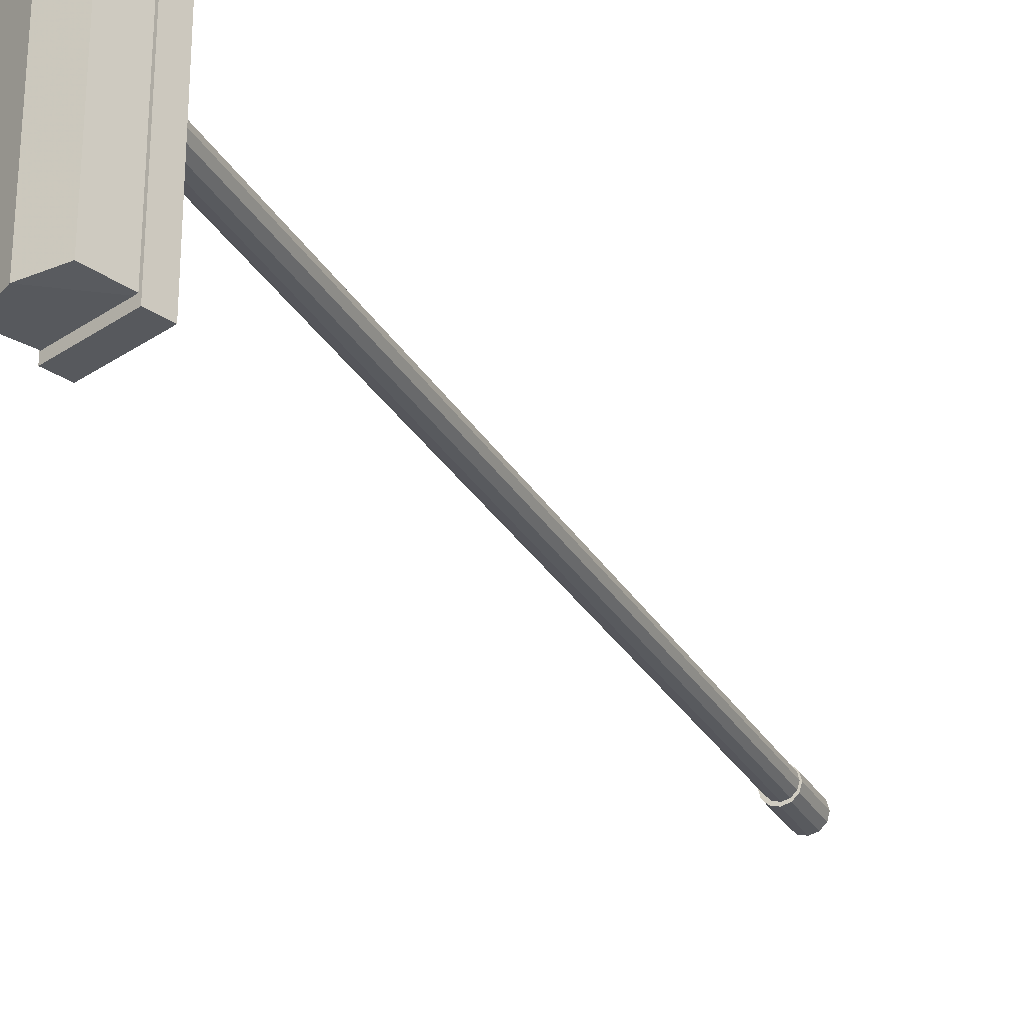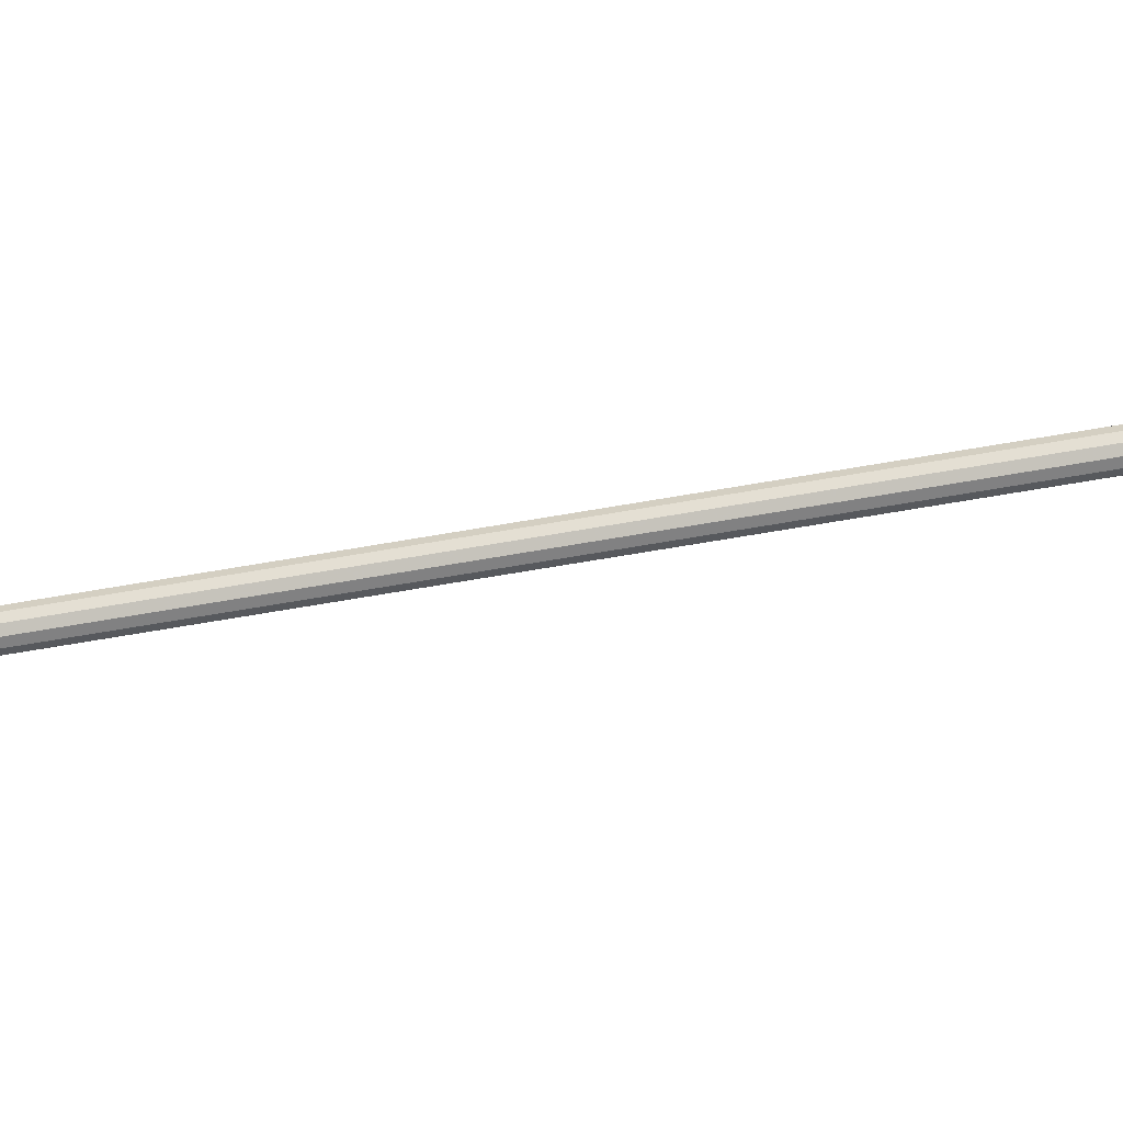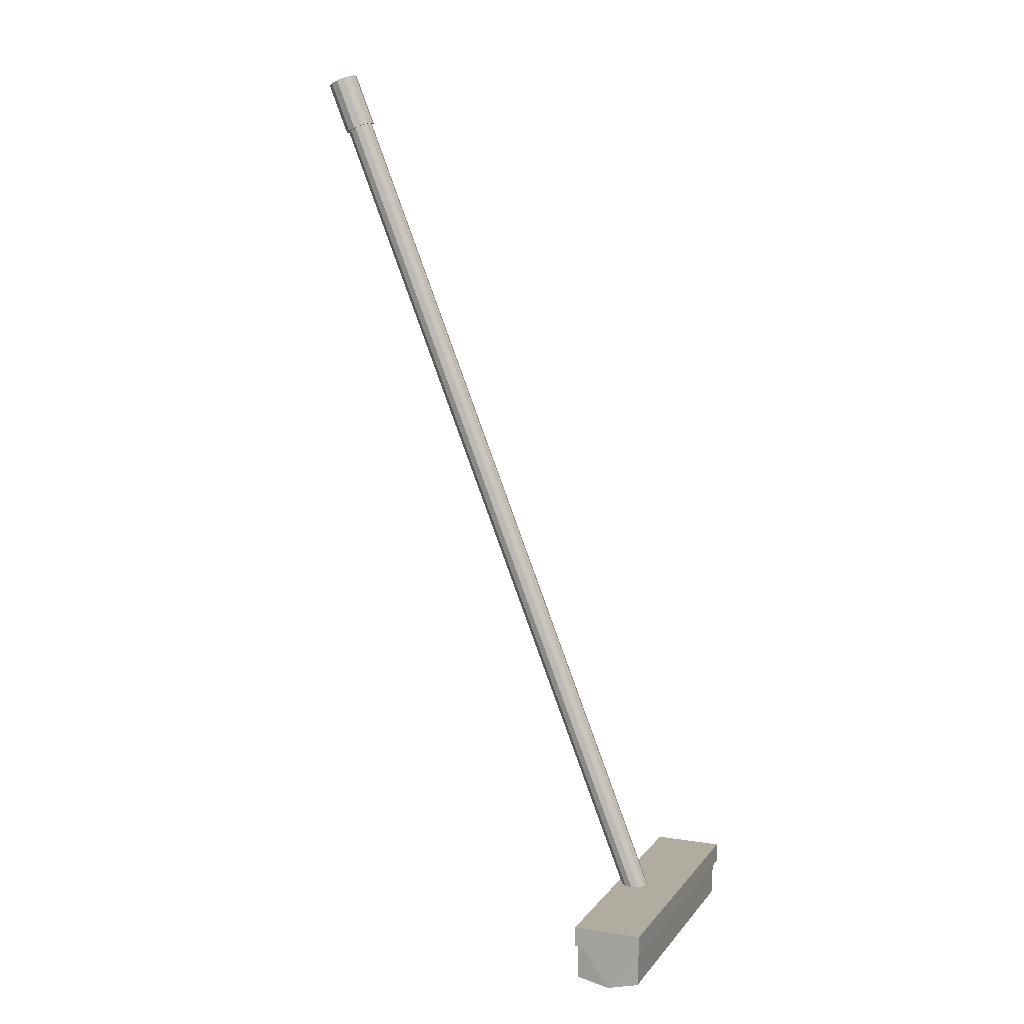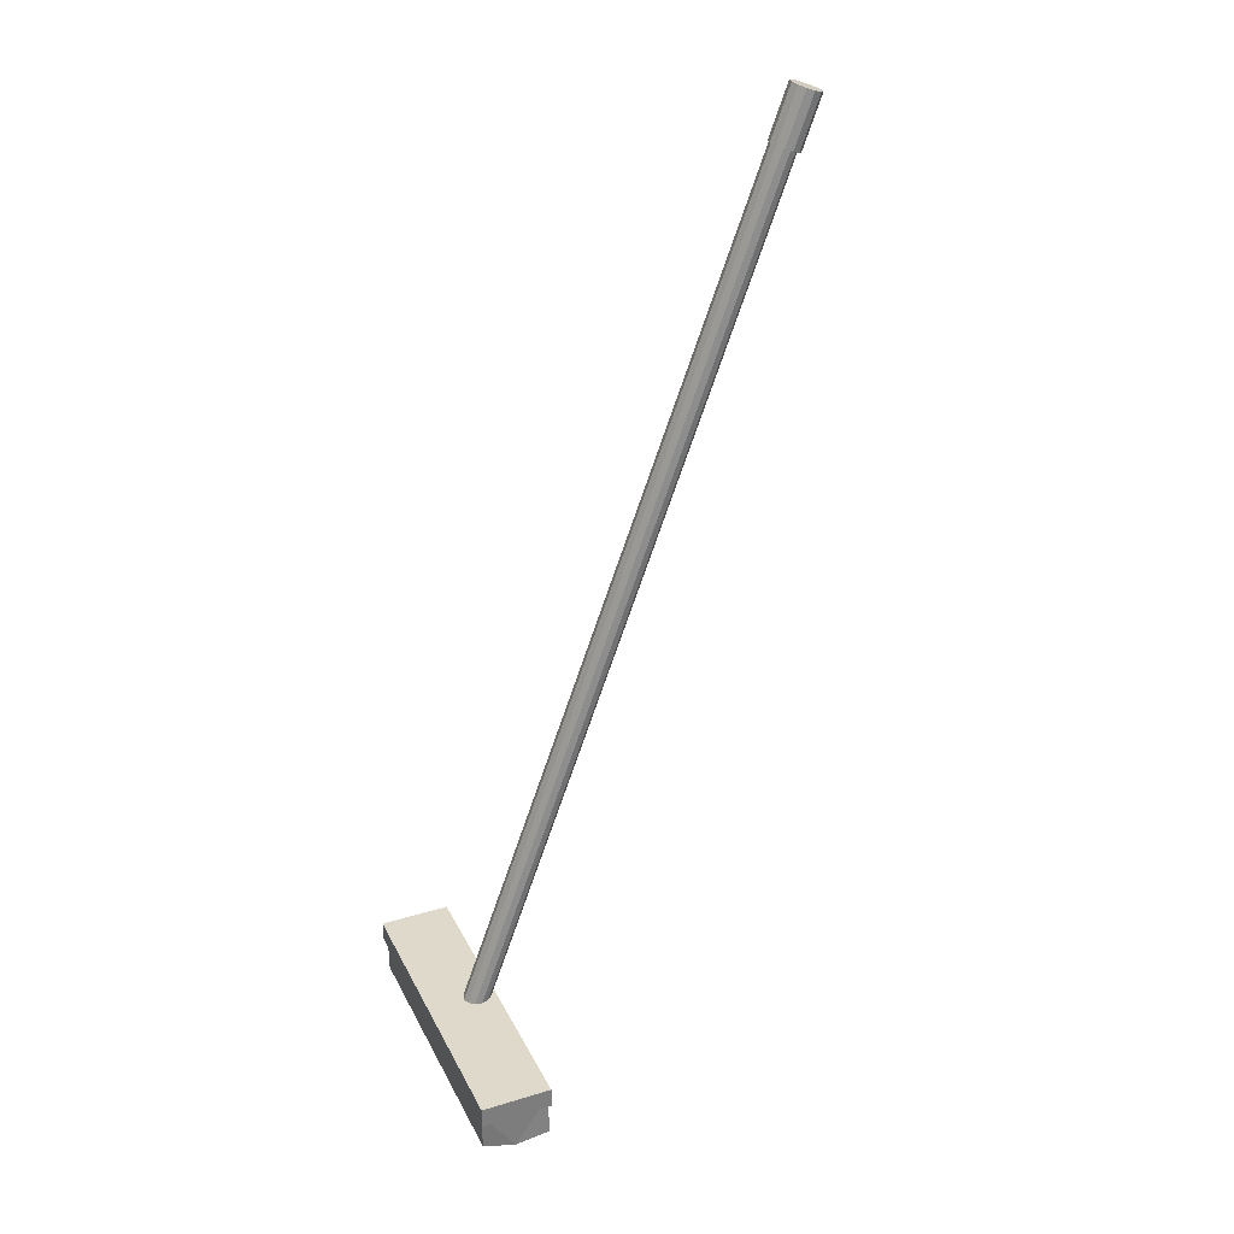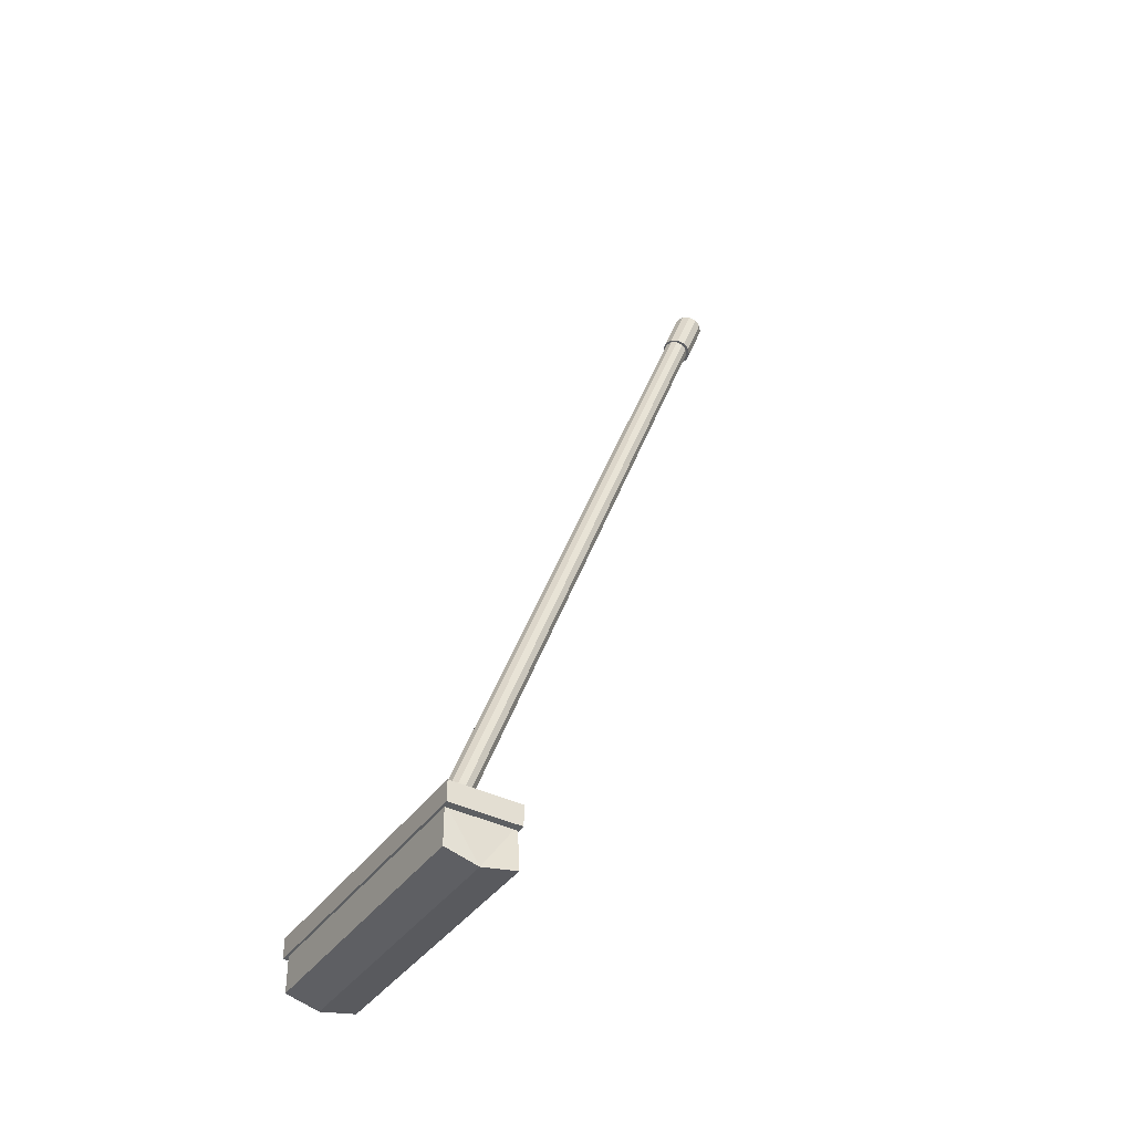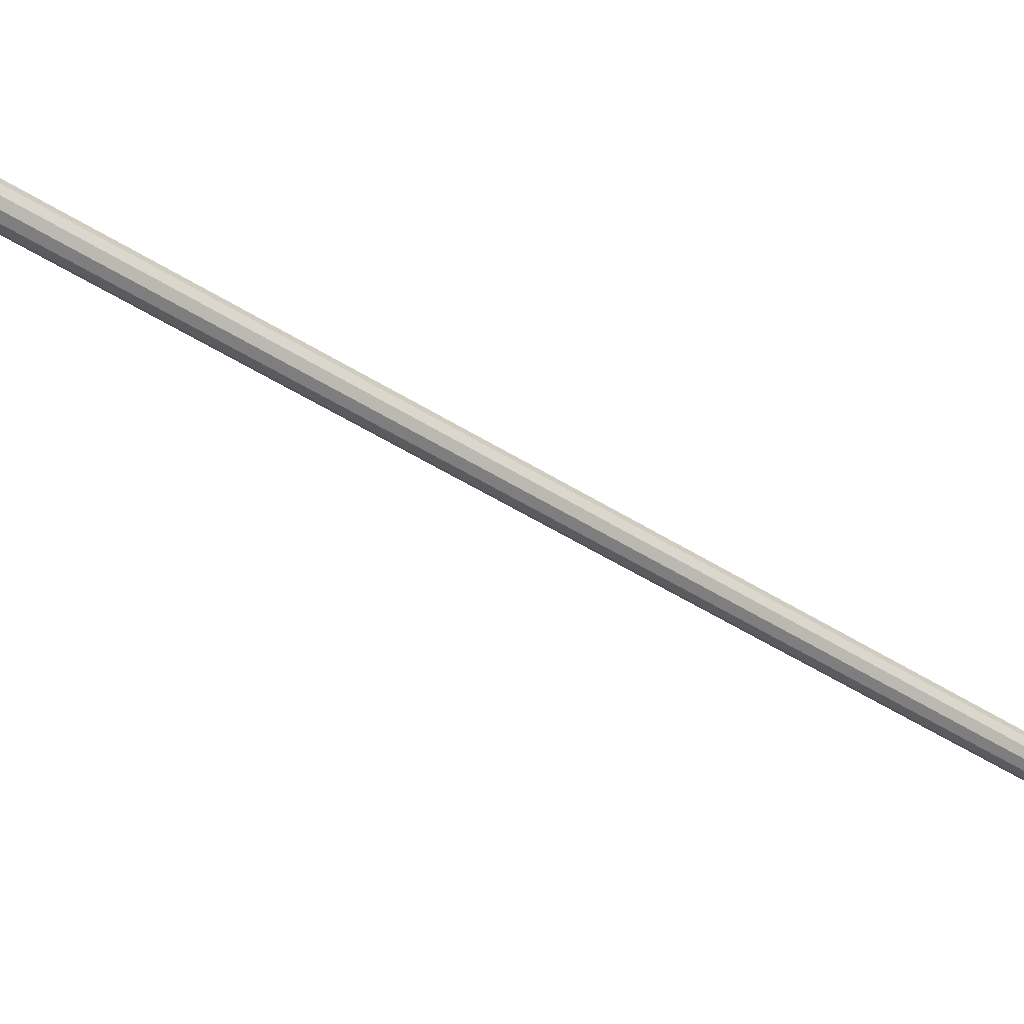
<metadata>
{"format":"obj","ext":"obj","renderer":"f3d","projection":"perspective","resolution":1024,"background":"white","views":[{"elev":-29.2,"azim":44.8,"up":"+Z"},{"elev":-73.9,"azim":-59.2,"up":"+Z"},{"elev":10.1,"azim":21.9,"up":"+Y"},{"elev":31.8,"azim":156.8,"up":"+Y"},{"elev":-39.6,"azim":148.4,"up":"+Y"},{"elev":-44.8,"azim":-105.0,"up":"+Z"}]}
</metadata>
<code>
v 0.5581 -1.242 -0.5125
v 0.5581 -1.242 0.4475
v 0.5603 -1.106 0.4438
v 0.5603 -1.106 -0.5162
v 0.3281 -1.252 -0.5225
v 0.3322 -1.106 -0.5162
v 0.3322 -1.106 0.4438
v 0.3281 -1.252 0.4375
v 0.5581 -1.242 -0.5125
v 0.4462 -1.273 -0.5162
v 0.4462 -1.273 0.4438
v 0.5581 -1.242 0.4475
v 0.5603 -1.106 -0.5162
v 0.5603 -1.106 0.4438
v 0.3322 -1.106 0.4438
v 0.3322 -1.106 -0.5162
v 0.5603 -1.106 -0.5162
v 0.3322 -1.106 -0.5162
v 0.4462 -1.273 -0.5162
v 0.4462 -1.273 0.4438
v 0.3322 -1.106 0.4438
v 0.5603 -1.106 0.4438
v 0.4462 -1.273 -0.5162
v 0.3281 -1.252 -0.5225
v 0.3281 -1.252 0.4375
v 0.4462 -1.273 0.4438
v 0.4462 -1.273 -0.5162
v 0.5581 -1.242 -0.5125
v 0.5603 -1.106 -0.5162
v 0.5603 -1.106 0.4438
v 0.5581 -1.242 0.4475
v 0.4462 -1.273 0.4438
v 0.3322 -1.106 -0.5162
v 0.3281 -1.252 -0.5225
v 0.4462 -1.273 -0.5162
v 0.4462 -1.273 0.4438
v 0.3281 -1.252 0.4375
v 0.3322 -1.106 0.4438
v 0.5681 -1.122 -0.5425
v 0.5681 -1.122 0.4675
v 0.5681 -1.052 0.4675
v 0.5681 -1.052 -0.5425
v 0.3281 -1.122 -0.5425
v 0.3281 -1.052 -0.5425
v 0.3281 -1.052 0.4675
v 0.3281 -1.122 0.4675
v 0.5681 -1.122 -0.5425
v 0.3281 -1.122 -0.5425
v 0.3281 -1.122 0.4675
v 0.5681 -1.122 0.4675
v 0.5681 -1.052 -0.5425
v 0.5681 -1.052 0.4675
v 0.3281 -1.052 0.4675
v 0.3281 -1.052 -0.5425
v 0.5681 -1.122 -0.5425
v 0.5681 -1.052 -0.5425
v 0.3281 -1.052 -0.5425
v 0.3281 -1.122 -0.5425
v 0.5681 -1.122 0.4675
v 0.3281 -1.122 0.4675
v 0.3281 -1.052 0.4675
v 0.5681 -1.052 0.4675
v 0.4148 -1.117 -0.0675
v 0.436 -1.109 -0.06208
v -0.7338 1.954 0.02164
v -0.755 1.946 0.01622
v 0.436 -1.109 -0.06208
v 0.4519 -1.104 -0.04606
v -0.7178 1.96 0.03766
v -0.7338 1.954 0.02164
v 0.4519 -1.104 -0.04606
v 0.4583 -1.102 -0.02373
v -0.7114 1.962 0.05999
v -0.7178 1.96 0.03766
v 0.4583 -1.102 -0.02373
v 0.4534 -1.104 -0.001088
v -0.7163 1.959 0.08263
v -0.7114 1.962 0.05999
v 0.4534 -1.104 -0.001088
v 0.4386 -1.11 0.01581
v -0.7311 1.953 0.09953
v -0.7163 1.959 0.08263
v 0.4386 -1.11 0.01581
v 0.4178 -1.119 0.02244
v -0.7519 1.945 0.1062
v -0.7311 1.953 0.09953
v 0.4178 -1.119 0.02244
v 0.3966 -1.126 0.01702
v -0.7731 1.937 0.1007
v -0.7519 1.945 0.1062
v 0.3966 -1.126 0.01702
v 0.3807 -1.132 0.0009976
v -0.7891 1.932 0.08472
v -0.7731 1.937 0.1007
v 0.3807 -1.132 0.0009976
v 0.3743 -1.134 -0.02133
v -0.7955 1.93 0.0624
v -0.7891 1.932 0.08472
v 0.3743 -1.134 -0.02133
v 0.3791 -1.131 -0.04397
v -0.7906 1.932 0.03975
v -0.7955 1.93 0.0624
v 0.3791 -1.131 -0.04397
v 0.394 -1.125 -0.06087
v -0.7758 1.938 0.02285
v -0.7906 1.932 0.03975
v 0.394 -1.125 -0.06087
v 0.4148 -1.117 -0.0675
v -0.755 1.946 0.01622
v -0.7758 1.938 0.02285
v 0.394 -1.125 -0.06087
v 0.3791 -1.131 -0.04397
v 0.3743 -1.134 -0.02133
v 0.3807 -1.132 0.0009976
v 0.3966 -1.126 0.01702
v 0.4178 -1.119 0.02244
v 0.4386 -1.11 0.01581
v 0.4534 -1.104 -0.001088
v 0.4583 -1.102 -0.02373
v 0.4519 -1.104 -0.04606
v 0.436 -1.109 -0.06208
v 0.4148 -1.117 -0.0675
v -0.755 1.946 0.01622
v -0.7338 1.954 0.02164
v -0.7178 1.96 0.03766
v -0.7114 1.962 0.05999
v -0.7163 1.959 0.08263
v -0.7311 1.953 0.09953
v -0.7519 1.945 0.1062
v -0.7731 1.937 0.1007
v -0.7891 1.932 0.08472
v -0.7955 1.93 0.0624
v -0.7906 1.932 0.03975
v -0.7758 1.938 0.02285
v -0.6927 1.777 0.0002747
v -0.6677 1.786 0.00666
v -0.7334 1.958 0.01136
v -0.7584 1.949 0.00498
v -0.6677 1.786 0.00666
v -0.6489 1.793 0.02552
v -0.7147 1.965 0.03023
v -0.7334 1.958 0.01136
v -0.6489 1.793 0.02552
v -0.6414 1.795 0.05181
v -0.7071 1.967 0.05651
v -0.7147 1.965 0.03023
v -0.6414 1.795 0.05181
v -0.6471 1.792 0.07847
v -0.7129 1.964 0.08318
v -0.7071 1.967 0.05651
v -0.6471 1.792 0.07847
v -0.6646 1.785 0.09837
v -0.7303 1.957 0.1031
v -0.7129 1.964 0.08318
v -0.6646 1.785 0.09837
v -0.6891 1.775 0.1062
v -0.7548 1.947 0.1109
v -0.7303 1.957 0.1031
v -0.6891 1.775 0.1062
v -0.714 1.766 0.09979
v -0.7798 1.938 0.1045
v -0.7548 1.947 0.1109
v -0.714 1.766 0.09979
v -0.7328 1.759 0.08093
v -0.7985 1.931 0.08563
v -0.7798 1.938 0.1045
v -0.7328 1.759 0.08093
v -0.7403 1.757 0.05464
v -0.8061 1.929 0.05935
v -0.7985 1.931 0.08563
v -0.7403 1.757 0.05464
v -0.7346 1.76 0.02798
v -0.8003 1.932 0.03268
v -0.8061 1.929 0.05935
v -0.7346 1.76 0.02798
v -0.7172 1.767 0.008078
v -0.7829 1.939 0.01278
v -0.8003 1.932 0.03268
v -0.7172 1.767 0.008078
v -0.6927 1.777 0.0002747
v -0.7584 1.949 0.00498
v -0.7829 1.939 0.01278
v -0.7172 1.767 0.008078
v -0.7346 1.76 0.02798
v -0.7403 1.757 0.05464
v -0.7328 1.759 0.08093
v -0.714 1.766 0.09979
v -0.6891 1.775 0.1062
v -0.6646 1.785 0.09837
v -0.6471 1.792 0.07847
v -0.6414 1.795 0.05181
v -0.6489 1.793 0.02552
v -0.6677 1.786 0.00666
v -0.6927 1.777 0.0002747
v -0.7584 1.949 0.00498
v -0.7334 1.958 0.01136
v -0.7147 1.965 0.03023
v -0.7071 1.967 0.05651
v -0.7129 1.964 0.08318
v -0.7303 1.957 0.1031
v -0.7548 1.947 0.1109
v -0.7798 1.938 0.1045
v -0.7985 1.931 0.08563
v -0.8061 1.929 0.05935
v -0.8003 1.932 0.03268
v -0.7829 1.939 0.01278
f 4 3 2 1
f 8 7 6 5
f 12 11 10 9
f 16 15 14 13
f 19 18 17
f 22 21 20
f 26 25 24 23
f 29 28 27
f 32 31 30
f 35 34 33
f 38 37 36
f 138 137 136 135
f 142 141 140 139
f 146 145 144 143
f 150 149 148 147
f 154 153 152 151
f 158 157 156 155
f 162 161 160 159
f 166 165 164 163
f 170 169 168 167
f 174 173 172 171
f 178 177 176 175
f 182 181 180 179
f 194 193 192 191 190 189 188 187 186 185 184 183
f 206 205 204 203 202 201 200 199 198 197 196 195
f 42 41 40 39
f 46 45 44 43
f 50 49 48 47
f 54 53 52 51
f 58 57 56 55
f 62 61 60 59
f 66 65 64 63
f 70 69 68 67
f 74 73 72 71
f 78 77 76 75
f 82 81 80 79
f 86 85 84 83
f 90 89 88 87
f 94 93 92 91
f 98 97 96 95
f 102 101 100 99
f 106 105 104 103
f 110 109 108 107
f 122 121 120 119 118 117 116 115 114 113 112 111
f 134 133 132 131 130 129 128 127 126 125 124 123

</code>
